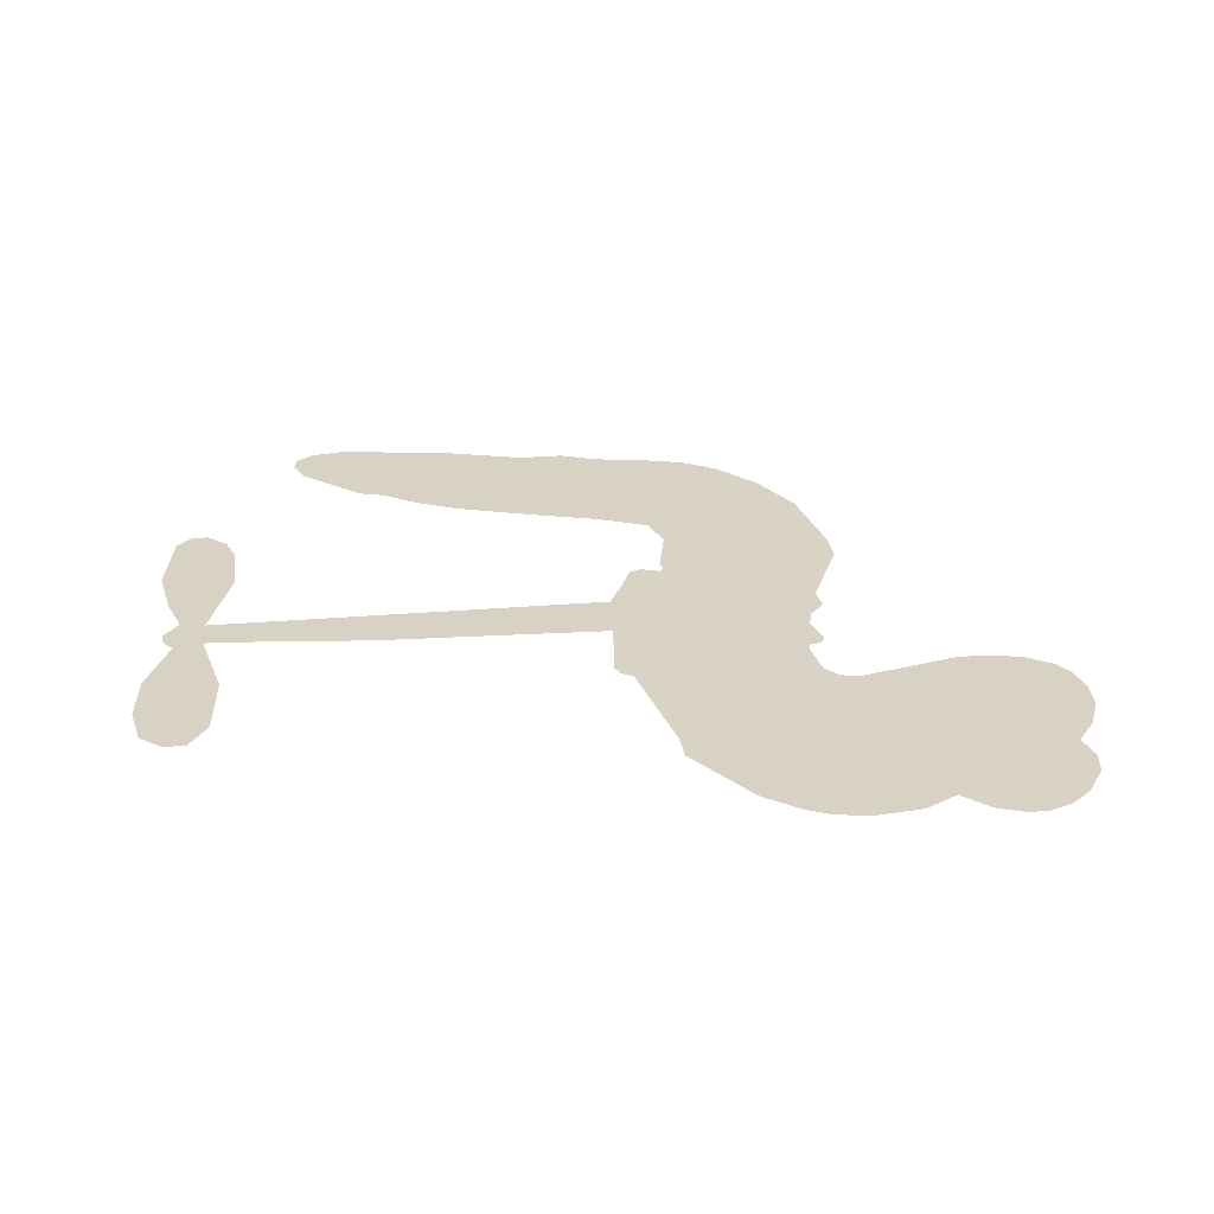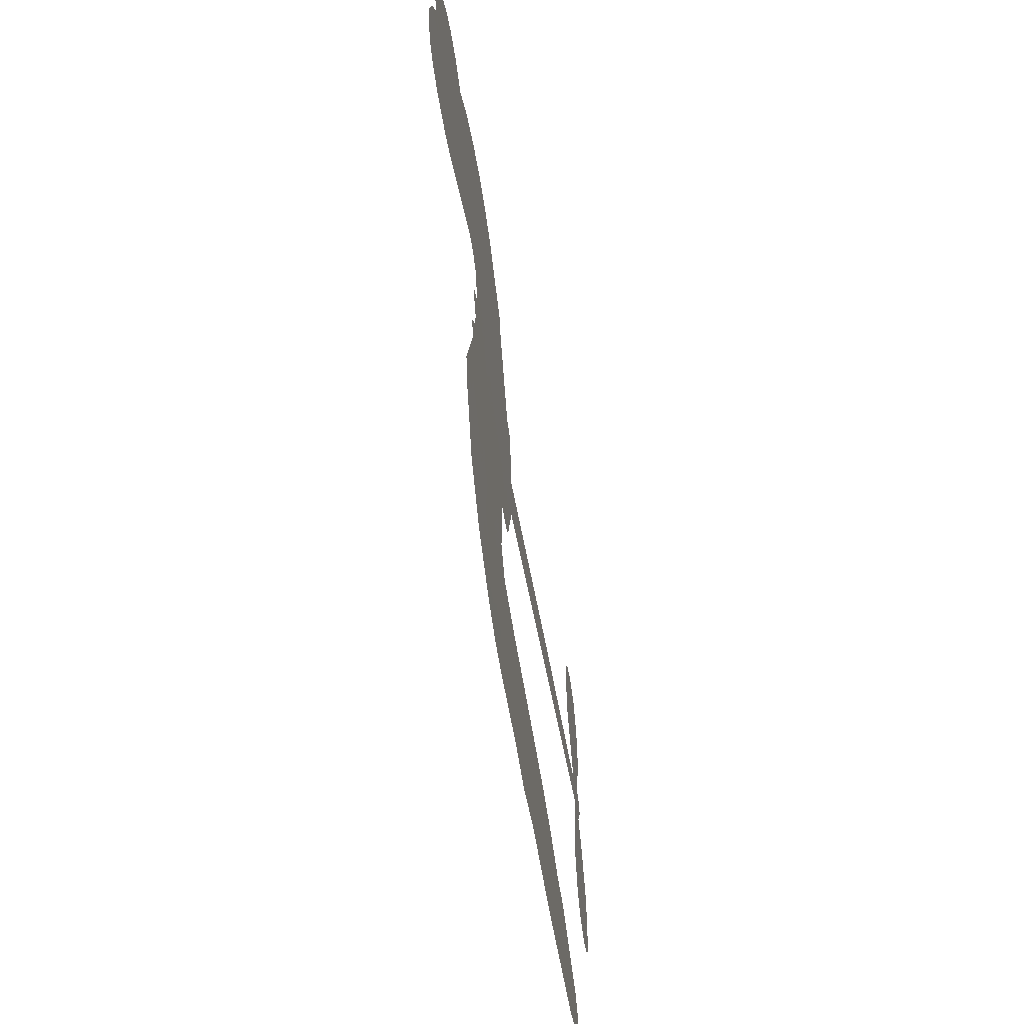
<metadata>
{"format":"obj","ext":"obj","renderer":"f3d","projection":"perspective","resolution":1024,"background":"white","views":[{"elev":27.7,"azim":-178.8,"up":"+Z"},{"elev":-59.8,"azim":-80.1,"up":"+Y"}]}
</metadata>
<code>
v -3781 911 0.2257
v -3769 959.7 0.2142
v -3746 1004 0.1893
v -3762 1041 0.1564
v -3760 1077 0.1258
v -3739 1125 0
v -3713 1154 0.102
v -3684 1171 0.135
v -3656 1175 0.1547
v -3616 1166 0.1819
v -3575 1138 0.2241
v -3532 1170 0.2597
v -3472 1186 0.2811
v -3421 1187 0.2947
v -3381 1174 0.3046
v -3330 1145 0.3194
v -3242 1053 0.357
v -3235 1012 0.3705
v -3176 851.9 0.4716
v -3159 845 0.486
v -3149 830.2 0.5
v -3145 724.5 0.5272
v -2816 759.4 0.6118
v -2591 770.1 0.6795
v -2584 776.2 0.6864
v -2625 886.4 0.7179
v -2631 995.7 0.7338
v -2610 1043 0.7382
v -2579 1047 0.741
v -2545 1026 0.75
v -2525 966.3 0.73
v -2521 884.9 0.7164
v -2544 788.4 0.6913
v -2528 771.6 0.6867
v -2523 752.1 0.6845
v -2541 719.1 0.6806
v -2515 665.4 0.6797
v -2489 584.3 0.6797
v -2490 470.9 0.6797
v -2508 446.2 0.6797
v -2532 441.6 0.6797
v -2564 463.8 0.6797
v -2582 499.5 0.6797
v -2597 585.2 0.6797
v -2577 720.6 0.6784
v -3140 637 0.5463
v -3166 543.4 0.5748
v -3182 533.7 0.5774
v -3210 539.6 0.5876
v -3215 529 0.6008
v -3209 517.8 0.6103
v -3215 434.5 0.669
v -3191 386.1 0.7013
v -3117 365.8 0.6935
v -2897 332.1 0.5832
v -2834 312.7 0.546
v -2780 286.2 0.5055
v -2743 280.6 0.4795
v -2645 216.5 0.3786
v -2625 183 0.324
v -2625 156.7 0.25
v -2651 133.9 0.3476
v -2696 120.2 0.4048
v -2860 121.3 0.5381
v -2985 137.8 0.6229
v -3049 128.4 0.662
v -3106 141.3 0.6969
v -3211 145.9 0.7854
v -3253 154.7 0.8353
v -3300 176.2 1
v -3364 229.6 0.7852
v -3418 303.9 0.7241
v -3460 427.5 0.6592
v -3468 477.8 0.64
v -3433 605.1 0.5732
v -3441 639.7 0.5548
v -3422 668.3 0.5366
v -3419 696.9 0.5138
v -3438 738.3 0.488
v -3432 752.1 0.4836
v -3416 758 0.475
v -3414 770.3 0.4601
v -3430 823.2 0.3966
v -3451 842.2 0.3579
v -3479 844.4 0.3262
v -3609 790.4 0.2586
v -3650 782.5 0.2511
v -3704 787 0.2439
v -3742 805 0.2394
v -3763 826.7 0.2368
v -3778 866.7 0.2319
v -2858 678.6 0.5994
v -2577 760.9 0.682
v -3392 760.5 0.4707
v -3232 542.7 0.5938
v -3212 476.1 0.6381
v -3417 737.9 0.4874
v -3179 821.6 0.4858
v -3154 590.6 0.5622
v -2718 699.6 0.6359
v -2563 777.2 0.688
v -2647 710.1 0.6569
v -2612 715.4 0.6682
v -3429 717.3 0.4976
v -3217 565.3 0.5788
v -2605 831.3 0.7066
v -2551 752.2 0.6836
v -2575 811 0.6984
v -2660 170.4 0.3594
v -2527 478.9 0.6797
v -3385 803.1 0.4356
v -3232 512.9 0.6142
v -3401 716.1 0.5014
v -3714 852.4 0.2382
v -3661 1123 0.1552
v -3461 890.7 0.3324
v -3147 777.5 0.5019
v -3188 561.8 0.574
v -2704 764.8 0.6416
v -2648 767.4 0.6585
v -3266 578.8 0.5787
v -3232 840.2 0.4567
v -3377 678.1 0.5268
v -3405 869.7 0.378
v -3196 604.7 0.5604
v -2599 741.9 0.6737
v -3286 528 0.6088
v -2631 740.6 0.6633
v -2664 738.7 0.6528
v -3392 630.9 0.5563
v -2771 216.9 0.4835
v -2587 652.9 0.6798
v -2590 1006 0.7367
v -2532 836.7 0.7065
v -2490 527.6 0.6797
v -3697 1056 0.1614
v -2682 704.9 0.6462
v -2766 252.8 0.4878
v -2561 683.7 0.6796
v -2832 244.4 0.5314
v -2694 248.5 0.436
v -2731 229.2 0.4558
v -3424 1109 0.2996
v -3215 226.5 0.7746
v -3739 891.5 0.2303
v -3643 853.1 0.2508
v -3700 1116 0.111
v -3310 768.8 0.4757
v -3281 460.1 0.6496
v -2628 941 0.7265
v -2570 850.5 0.709
v -3726 1034 0.1686
v -3682 983.8 0.2103
v -3692 1019 0.189
v -3624 1019 0.2197
v -3658 1043 0.1922
v -2778 120.8 0.4788
v -2693 202.5 0.4135
v -3412 1147 0.2993
v -3313 1018 0.3529
v -3224 185.5 0.8021
v -3636 816.7 0.2536
v -3544 817.2 0.2803
v -3678 827.4 0.2454
v -3352 775.9 0.4638
v -3244 457.6 0.6517
v -3266 402.5 0.6851
v -3657 1008 0.2092
v -3626 951.3 0.2398
v -3606 1081 0.2106
v -3666 1083 0.1665
v -3458 1141 0.2852
v -3372 1114 0.3145
v -3273 1026 0.3597
v -3158 144.2 0.7377
v -3265 215.1 0.8371
v -3356 730.3 0.4939
v -3319 845.2 0.4282
v -3625 1053 0.2071
v -3574 1038 0.2406
v -3286 1099 0.3381
v -3394 836.8 0.4059
v -3191 199.7 0.7629
v -3152 255.9 0.7213
v -3346 815.1 0.4387
v -3299 1058 0.3449
v -3205 931.7 0.4135
v -3363 855 0.4069
v -3332 1091 0.329
v -3356 934 0.3697
v -3280 951.9 0.3864
v -3371 895.3 0.3811
v -3266 987.9 0.3747
v -3316 898 0.4007
v -3418 934 0.3427
v -3220 971.7 0.3907
v -3405 903.1 0.3617
v -3243 940.3 0.4009
v -3274 909.7 0.408
v -3233 900.5 0.4239
v -3263 869.2 0.4322
v -3190 891.8 0.4395
v -3277 824.5 0.4521
v -3218 870.9 0.4445
v -3437 870.3 0.3566
v -3263 548.5 0.5947
v -3296 560.7 0.5908
v -3314 620.3 0.5591
v -3352 528.2 0.6117
v -2555 989.1 0.7369
v -2590 961.7 0.7299
v -2590 915.8 0.722
v -3679 901.6 0.2361
v -3679 864.5 0.2418
v -3226 744.2 0.5029
v -3723 963.6 0.211
v -3529 890 0.2908
v -3228 399.1 0.6893
v -3254 334.8 0.7251
v -3222 359.9 0.7096
v -3256 369.3 0.705
v -3322 368.3 0.7037
v -3289 349.3 0.7171
v -3199 299.9 0.7315
v -3341 301.3 0.7473
v -3220 326.2 0.7248
v -3251 280.5 0.7615
v -3173 341 0.71
v -3322 332.5 0.7274
v -3439 365.8 0.6901
v -3295 295.6 0.7569
v -3616 1123 0.1933
v -3636 1097 0.1846
v -3496 1154 0.2717
v -3531 1123 0.2538
v -3489 1111 0.2745
v -3524 1067 0.2617
v -3356 1159 0.3118
v -3382 1144 0.3078
v -3268 182.7 0.8842
v -3315 223.9 0.8518
v -3581 983.3 0.2505
v -3308 1122 0.3281
v -3391 1036 0.3236
v -3351 644.6 0.5464
v -3357 600.1 0.5721
v -3292 689.1 0.5222
v -3334 682.8 0.5242
v -3307 656.1 0.5395
v -3263 628.8 0.5533
v -3392 464 0.6463
v -2590 880.1 0.7155
v -2557 897.9 0.7185
v -2523 925.6 0.7232
v -2556 944.4 0.7269
v -3707 884.3 0.2347
v -3713 924.3 0.2253
v -3676 942.8 0.2266
v -3183 749 0.5093
v -3240 792 0.4783
v -3714 995.1 0.1974
v -3494 876.8 0.3121
v -3495 925.4 0.3038
v -3512 830.7 0.2987
v -3590 844.2 0.2655
v -3541 854.6 0.2851
v -3574 885.9 0.2703
v -3556 935.8 0.2714
v -3245 245.3 0.7878
v -3212 264.3 0.7543
v -3285 256.1 0.7952
v -3326 263.5 0.7847
v -3154 300.6 0.7124
v -3006 350.6 0.6428
v -3135 333.4 0.7002
v -3111 298.7 0.6932
v -3061 358.7 0.6703
v -3108 255.2 0.6962
v -3130 220.4 0.7136
v -3035 280.6 0.6548
v -3096 333.4 0.6848
v -3165 223.5 0.7373
v -3116 181.6 0.7058
v -3076 278.9 0.6767
v -3056 317.6 0.666
v -3070 172.6 0.6752
v -3016 313.9 0.6458
v -3052 226.9 0.6647
v -2965 263.2 0.6146
v -3091 219.3 0.6883
v -2952 341.6 0.6131
v -2998 281.7 0.6342
v -3015 244.1 0.6426
v -2964 303.5 0.6166
v -3012 187.8 0.6397
v -2913 280.1 0.5857
v -3154 376.3 0.7027
v -3565 1095 0.2353
v -3592 1013 0.2374
v -3613 987.7 0.2343
v -3559 1008 0.2548
v -3539 1036 0.2592
v -3542 972.7 0.2708
v -3477 1025 0.2913
v -3523 1003 0.2734
v -3499 968.1 0.2928
v -3458 950.3 0.3173
v -3447 920.2 0.3315
v -3418 988.4 0.3253
v -3466 987.9 0.3044
v -3370 1072 0.3226
v -3410 1071 0.3098
v -3350 1036 0.337
v -3458 1075 0.291
v -3435 1036 0.3071
v -3371 994 0.3424
v -3322 585.6 0.5786
v -3353 564.2 0.5919
v -3450 542 0.6113
v -3396 578.4 0.5866
v -3441 573.6 0.5936
v -3416 550 0.6036
v -3421 502.5 0.628
v -3285 604.9 0.5663
v -3235 602.3 0.5645
v -3218 644.3 0.5454
v -3433 457.6 0.6483
v -3366 349.2 0.7103
v -3749 929 0.2217
v -3182 785.4 0.4951
v -3278 787.2 0.472
v -3309 806.6 0.4535
v -3272 741.4 0.4968
v -3212 812.6 0.4769
v -3577 803.8 0.2675
v -3527 921.9 0.2876
v -3590 948.9 0.2543
v -3610 910.7 0.2533
v -3647 919.4 0.2406
v -3036 161.7 0.6543
v -2975 217.3 0.6182
v -3556 1065 0.2449
v -3492 1077 0.2761
v -3391 962 0.3446
v -3381 501.4 0.6271
v -3336 469.7 0.6437
v -3459 510 0.6271
v -3180 637.7 0.5475
v -3162 679.6 0.5353
v -3254 668.2 0.5342
v -3212 692.5 0.5264
v -3213 774.9 0.4925
v -3312 726.9 0.4999
v -3612 874 0.2572
v -2973 176.6 0.6153
v -2923 129.8 0.5793
v -2906 199.5 0.5739
v -2954 133.9 0.6006
v -2934 168.7 0.5895
v -2894 159.4 0.5625
v -2942 204.1 0.5968
v -2920 239.2 0.5858
v -2852 194 0.538
v -2877 252.4 0.561
v -2850 278.6 0.5482
v -2814 274.6 0.525
v -2865 322.5 0.5649
v -2999 657.8 0.5668
v -2980 741.9 0.5732
v -3183 711.4 0.5228
v -3250 707.4 0.5162
v -2857 157.8 0.5385
v -2805 167.9 0.5021
v -2819 121.1 0.5102
v -2737 180.2 0.4493
v -2881 292.6 0.569
v -3069 647.4 0.5522
v -2772 181.6 0.4787
v -2737 120.5 0.4437
v -2756 150.3 0.4618
v -2716 150.4 0.4252
v -3062 733.2 0.5547
v -3134 694.4 0.5374
v -3103 728.8 0.5441
v -2540 527.3 0.6797
v -2515 556 0.6797
v -2543 606.8 0.6797
v -2589 542.4 0.6797
v -2555 565.6 0.6797
v -3723 1085 0.1157
v -3267 495.5 0.6274
v -3306 495.2 0.6288
v -3316 936.3 0.3826
v -3313 977.1 0.3671
v -3297 870.6 0.4213
v -3391 266.9 0.7518
v -3380 303.7 0.7348
v -2928 313 0.5978
v -3404 410.2 0.6725
v -3360 394.5 0.685
v -3315 416.8 0.6748
v -3371 431.6 0.6639
v -3285 428.7 0.6685
v -3339 438.4 0.6614
v -2877 217.9 0.5572
v -2811 208.7 0.5116
v -2798 240.4 0.5075
v -3079 691.3 0.5506
v -3105 642.2 0.5468
v -3038 677.1 0.5592
v -3021 737.5 0.564
v -2929 668.2 0.5828
v -3002 699.9 0.5674
v -2964 663 0.5747
v -2898 750.7 0.5922
v -2952 706.6 0.5786
v -2908 707.4 0.5888
v -2939 746.3 0.5826
v -2893 673.4 0.591
v -2502 624.8 0.6797
v -2548 645.4 0.6797
v -2592 619.1 0.6797
v -3347 968 0.3594
v -3449 396.6 0.6737
v -3399 371.5 0.6931
v -3429 334.9 0.7075
v -3395 332.2 0.7149
v -3107 674.9 0.545
v -2760 762.1 0.6259
v -2731 736.4 0.6334
v -2788 689.1 0.6169
v -2753 694.4 0.6262
v -2775 726.2 0.6213
v -2815 718.9 0.6111
v -2857 755 0.6019
v -2869 717 0.5981
v -3151 190.5 0.7309
v -3184 166.2 0.7601
f 112 206 391
f 186 160 174
f 75 130 76
f 203 122 201
f 105 121 206
f 45 107 93
f 51 50 112
f 123 78 77
f 89 88 114
f 125 118 99
f 1 91 145
f 162 164 87
f 25 108 106
f 43 42 110
f 80 79 97
f 126 93 24
f 58 138 142
f 179 299 180
f 128 129 102
f 105 125 325
f 52 166 167
f 143 159 172
f 240 176 70
f 142 138 131
f 176 240 161
f 223 231 219
f 59 158 109
f 95 112 50
f 117 21 98
f 113 94 97
f 97 104 113
f 104 78 113
f 349 383 22
f 166 112 391
f 105 95 49
f 74 73 327
f 51 112 96
f 82 94 111
f 107 34 101
f 52 218 53
f 323 345 322
f 203 260 122
f 90 89 114
f 167 221 218
f 145 256 257
f 91 90 114
f 298 232 170
f 98 19 334
f 282 183 437
f 77 76 130
f 4 3 152
f 152 5 4
f 56 365 366
f 45 126 103
f 115 9 8
f 8 7 147
f 45 139 36
f 106 151 252
f 147 7 6
f 381 158 375
f 114 145 91
f 246 208 245
f 136 154 156
f 10 9 115
f 19 122 334
f 205 83 124
f 17 174 18
f 84 205 116
f 165 111 94
f 182 83 111
f 162 146 164
f 239 15 159
f 206 207 127
f 129 137 102
f 236 234 235
f 350 250 326
f 172 159 14
f 180 302 342
f 126 45 93
f 322 318 320
f 239 238 15
f 211 150 212
f 5 152 390
f 136 152 154
f 25 93 101
f 31 30 210
f 107 45 36
f 124 192 197
f 161 183 144
f 119 430 137
f 120 119 129
f 296 364 376
f 359 361 355
f 287 274 285
f 363 373 406
f 276 285 281
f 50 49 95
f 53 218 220
f 275 54 297
f 49 48 118
f 126 128 103
f 274 287 294
f 58 57 138
f 78 123 113
f 407 406 131
f 118 105 49
f 375 158 142
f 68 161 69
f 61 109 62
f 421 139 132
f 109 60 59
f 166 52 96
f 423 394 160
f 60 109 61
f 348 349 351
f 85 84 116
f 141 58 142
f 162 87 86
f 43 110 385
f 134 32 151
f 386 385 135
f 110 42 41
f 110 135 385
f 102 103 128
f 57 366 407
f 40 110 41
f 40 39 110
f 421 387 420
f 119 137 129
f 141 158 59
f 37 36 139
f 105 206 95
f 47 118 48
f 94 81 97
f 95 206 112
f 430 433 432
f 432 100 430
f 413 416 369
f 82 81 94
f 177 165 94
f 98 20 19
f 98 21 20
f 97 79 104
f 63 62 109
f 108 151 106
f 117 330 259
f 210 133 211
f 93 107 101
f 83 82 111
f 259 22 117
f 348 99 46
f 47 99 118
f 24 93 25
f 132 139 45
f 35 34 107
f 126 24 128
f 101 34 33
f 118 125 105
f 130 123 77
f 115 8 147
f 128 24 120
f 108 101 33
f 27 133 28
f 108 33 134
f 255 253 254
f 185 111 165
f 28 133 29
f 133 30 29
f 129 128 120
f 110 39 135
f 159 15 14
f 145 114 256
f 193 160 394
f 101 108 25
f 389 388 385
f 36 35 107
f 168 154 153
f 81 80 97
f 372 373 363
f 151 108 134
f 214 114 164
f 145 257 329
f 163 265 335
f 179 233 171
f 390 6 5
f 147 390 171
f 113 123 177
f 177 123 248
f 209 346 392
f 397 396 225
f 261 154 152
f 27 150 211
f 253 252 151
f 152 136 390
f 3 2 216
f 168 169 300
f 261 152 3
f 168 156 154
f 261 153 154
f 234 236 172
f 179 156 155
f 147 171 115
f 64 374 372
f 375 380 381
f 141 142 158
f 142 131 375
f 172 14 13
f 143 173 239
f 308 205 197
f 196 198 187
f 283 175 67
f 161 144 176
f 264 266 163
f 214 146 213
f 85 262 264
f 262 85 116
f 114 88 164
f 87 164 88
f 177 94 113
f 332 148 331
f 112 166 96
f 166 149 403
f 346 209 345
f 223 219 221
f 169 168 153
f 155 156 168
f 265 162 86
f 162 265 146
f 179 180 170
f 11 10 232
f 136 156 171
f 171 156 179
f 12 234 13
f 172 13 234
f 173 311 189
f 189 311 313
f 16 173 189
f 200 198 199
f 288 280 284
f 183 282 144
f 270 184 224
f 70 176 241
f 245 248 123
f 148 165 177
f 188 194 192
f 188 182 185
f 179 155 299
f 179 170 233
f 299 300 242
f 301 302 180
f 188 192 124
f 17 181 186
f 83 182 124
f 438 161 68
f 437 283 279
f 288 290 286
f 220 226 228
f 332 165 148
f 188 185 178
f 17 186 174
f 189 186 181
f 174 193 18
f 185 182 111
f 202 187 200
f 182 188 124
f 16 189 243
f 311 173 312
f 189 313 186
f 194 190 192
f 18 193 196
f 194 188 178
f 190 195 197
f 160 193 174
f 198 196 193
f 122 204 201
f 393 194 199
f 160 313 316
f 304 314 343
f 190 197 192
f 198 193 191
f 197 195 308
f 199 191 393
f 198 191 199
f 395 194 178
f 198 200 187
f 201 200 199
f 204 19 202
f 395 199 194
f 201 395 203
f 332 178 185
f 204 202 200
f 260 331 333
f 201 204 200
f 19 204 122
f 83 205 84
f 197 205 124
f 207 206 121
f 206 127 391
f 324 317 207
f 130 320 246
f 250 350 249
f 123 130 245
f 127 207 209
f 207 121 324
f 30 133 210
f 133 27 211
f 150 26 212
f 210 211 255
f 252 212 26
f 253 255 212
f 146 354 339
f 258 153 216
f 146 214 164
f 256 214 213
f 353 247 333
f 348 46 349
f 2 1 329
f 216 257 258
f 307 263 308
f 354 267 338
f 52 167 218
f 221 220 218
f 221 167 223
f 269 270 227
f 219 226 220
f 53 220 228
f 167 222 223
f 219 220 221
f 402 400 404
f 328 225 229
f 222 229 223
f 269 227 271
f 226 227 224
f 224 273 228
f 397 72 396
f 71 70 241
f 227 226 219
f 226 224 228
f 223 229 231
f 144 269 176
f 273 224 184
f 297 53 228
f 399 251 327
f 231 229 225
f 400 402 399
f 426 427 425
f 71 241 272
f 219 231 227
f 10 115 232
f 233 115 171
f 170 232 233
f 115 233 232
f 11 235 12
f 234 12 235
f 11 232 298
f 236 143 172
f 235 11 298
f 235 237 343
f 299 301 180
f 237 302 304
f 143 239 159
f 173 16 238
f 173 238 239
f 70 69 240
f 161 240 69
f 176 269 271
f 271 231 272
f 338 268 337
f 262 263 217
f 314 312 143
f 189 181 243
f 316 313 244
f 246 245 130
f 249 248 245
f 319 322 321
f 318 207 317
f 250 249 208
f 215 260 333
f 249 245 208
f 248 247 353
f 250 208 324
f 247 248 249
f 325 250 324
f 325 326 250
f 230 399 424
f 400 222 401
f 106 252 26
f 253 151 32
f 255 254 31
f 212 252 253
f 210 255 31
f 253 32 254
f 212 255 211
f 214 256 114
f 257 256 213
f 257 213 258
f 216 2 329
f 339 258 213
f 169 153 258
f 330 117 98
f 326 351 350
f 331 260 203
f 259 330 352
f 3 216 261
f 153 261 216
f 263 262 116
f 266 264 262
f 310 304 305
f 301 242 303
f 265 266 267
f 266 262 217
f 267 266 217
f 265 163 266
f 268 267 217
f 268 338 267
f 263 336 217
f 268 303 337
f 270 269 144
f 227 231 271
f 270 144 282
f 227 270 224
f 272 231 225
f 176 271 241
f 272 225 396
f 241 271 272
f 184 278 276
f 228 273 275
f 276 284 285
f 285 274 277
f 273 276 275
f 284 276 278
f 184 276 273
f 54 275 281
f 175 283 437
f 276 281 275
f 279 184 282
f 278 184 279
f 437 279 282
f 290 288 284
f 376 398 296
f 277 54 281
f 282 184 270
f 438 183 161
f 66 286 67
f 67 286 283
f 279 290 278
f 284 280 285
f 285 280 287
f 277 281 285
f 340 65 295
f 278 290 284
f 292 287 280
f 294 287 292
f 340 286 66
f 341 293 295
f 292 280 293
f 358 359 355
f 279 283 290
f 286 290 283
f 293 280 288
f 291 294 398
f 294 292 289
f 295 293 288
f 289 292 293
f 294 289 296
f 294 291 274
f 340 288 286
f 293 341 289
f 361 362 341
f 365 376 364
f 342 170 180
f 275 297 228
f 237 235 298
f 300 299 155
f 301 299 242
f 168 300 155
f 337 300 169
f 242 337 303
f 342 302 237
f 305 301 303
f 311 312 244
f 336 303 268
f 307 310 306
f 301 305 302
f 305 303 306
f 303 336 306
f 304 302 305
f 307 306 263
f 305 306 310
f 308 263 116
f 307 195 309
f 308 116 205
f 195 307 308
f 309 344 316
f 309 244 315
f 307 309 310
f 315 310 309
f 312 173 143
f 313 311 244
f 314 143 236
f 315 312 314
f 244 309 316
f 186 313 160
f 343 314 236
f 315 314 304
f 315 304 310
f 244 312 315
f 344 309 195
f 393 394 423
f 208 246 317
f 318 317 246
f 75 320 130
f 207 318 209
f 323 251 345
f 320 318 246
f 320 321 322
f 322 319 323
f 320 75 321
f 318 322 209
f 347 74 323
f 327 323 74
f 317 324 208
f 325 324 121
f 105 325 121
f 326 325 125
f 348 326 125
f 350 247 249
f 230 425 399
f 323 327 251
f 427 397 328
f 73 399 327
f 145 329 1
f 216 329 257
f 334 330 98
f 215 352 260
f 332 331 203
f 331 148 333
f 178 332 203
f 332 185 165
f 353 333 148
f 371 247 350
f 122 260 334
f 334 260 352
f 336 263 306
f 265 86 335
f 268 217 336
f 300 337 242
f 337 169 338
f 169 258 339
f 265 354 146
f 146 339 213
f 169 339 338
f 65 340 66
f 288 340 295
f 65 355 295
f 341 295 355
f 237 298 342
f 170 342 298
f 235 343 236
f 304 343 237
f 195 190 344
f 423 344 190
f 346 345 251
f 322 345 209
f 399 425 400
f 391 392 149
f 99 348 125
f 323 319 347
f 413 410 368
f 259 370 22
f 215 351 370
f 326 348 351
f 371 333 247
f 370 351 349
f 371 215 333
f 259 352 215
f 334 352 330
f 148 177 353
f 248 353 177
f 267 354 265
f 339 354 338
f 360 363 357
f 289 341 362
f 357 359 360
f 358 356 359
f 364 140 365
f 360 359 356
f 355 65 358
f 361 359 357
f 356 64 360
f 364 405 140
f 361 357 362
f 355 361 341
f 357 363 405
f 289 362 296
f 360 64 372
f 374 157 373
f 296 362 364
f 362 357 405
f 366 365 140
f 398 376 55
f 366 140 407
f 56 366 57
f 417 415 418
f 365 56 367
f 428 384 383
f 22 370 349
f 215 370 259
f 350 351 371
f 215 371 351
f 373 157 380
f 363 360 372
f 378 375 131
f 373 378 406
f 372 374 373
f 381 380 379
f 365 367 376
f 55 376 367
f 377 410 408
f 46 383 349
f 406 378 131
f 373 380 378
f 63 381 379
f 380 375 378
f 157 379 380
f 63 109 381
f 158 381 109
f 408 382 384
f 22 383 384
f 386 135 38
f 377 408 428
f 428 46 409
f 385 386 389
f 387 386 38
f 389 44 388
f 421 420 37
f 422 44 387
f 386 387 389
f 43 385 388
f 44 389 387
f 171 390 136
f 6 390 147
f 392 391 127
f 166 391 149
f 209 392 127
f 149 392 346
f 394 393 191
f 190 194 393
f 193 394 191
f 423 160 316
f 203 395 178
f 199 395 201
f 272 396 71
f 222 328 229
f 328 397 225
f 291 398 55
f 294 296 398
f 400 328 222
f 401 222 167
f 399 402 251
f 167 403 401
f 404 149 346
f 404 400 401
f 346 251 402
f 166 403 167
f 404 403 149
f 404 401 403
f 346 402 404
f 140 405 363
f 362 405 364
f 407 131 138
f 363 406 140
f 407 138 57
f 140 406 407
f 410 377 368
f 413 411 410
f 428 408 384
f 382 408 410
f 413 414 416
f 382 410 411
f 369 411 413
f 416 414 412
f 436 434 435
f 413 368 414
f 417 416 412
f 92 436 419
f 418 369 416
f 417 419 436
f 139 421 37
f 417 418 416
f 417 412 419
f 387 38 420
f 422 421 132
f 344 423 316
f 421 422 387
f 393 423 190
f 72 397 427
f 399 73 424
f 400 425 328
f 425 427 328
f 425 230 426
f 72 427 426
f 46 428 383
f 377 428 409
f 119 429 430
f 137 430 100
f 432 433 431
f 429 23 433
f 434 431 433
f 433 430 429
f 434 433 23
f 415 417 436
f 92 431 434
f 434 436 92
f 434 23 435
f 415 436 435
f 437 183 438
f 68 175 438
f 437 438 175

</code>
